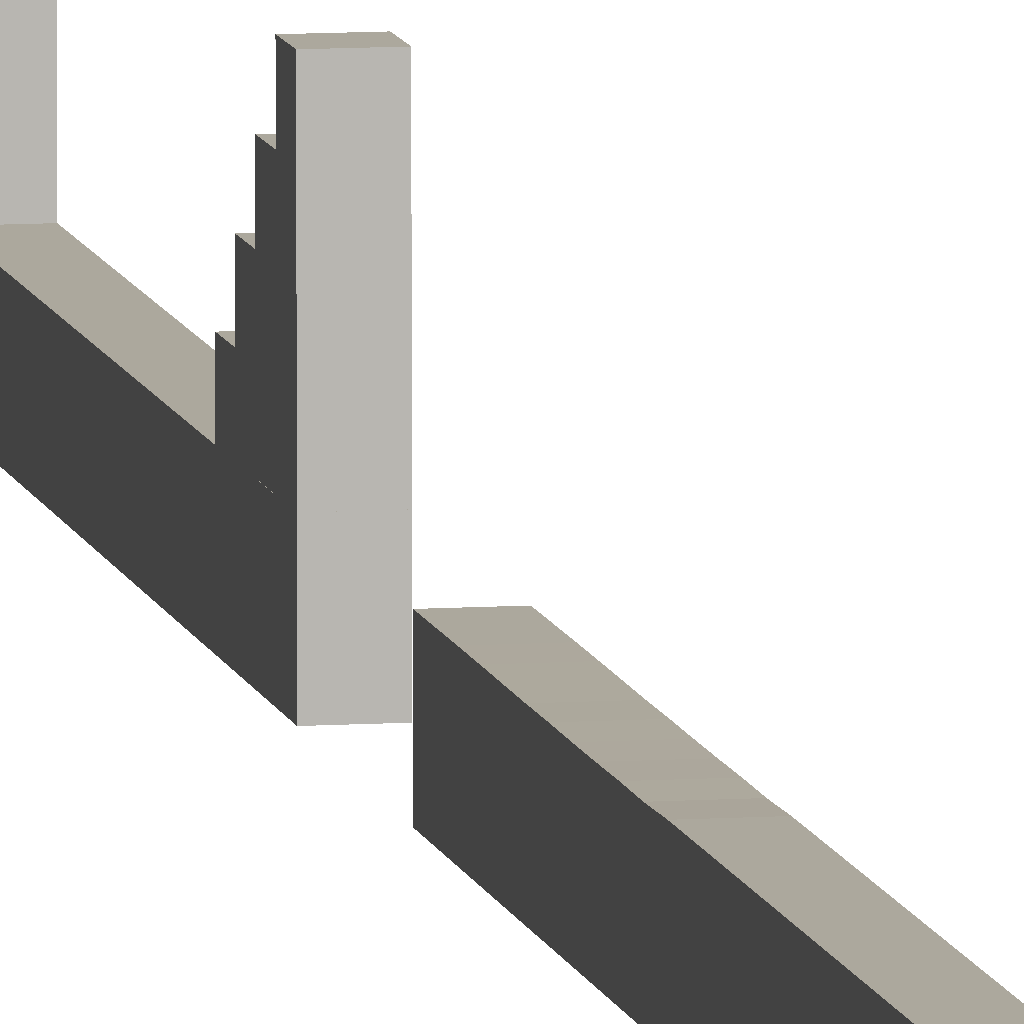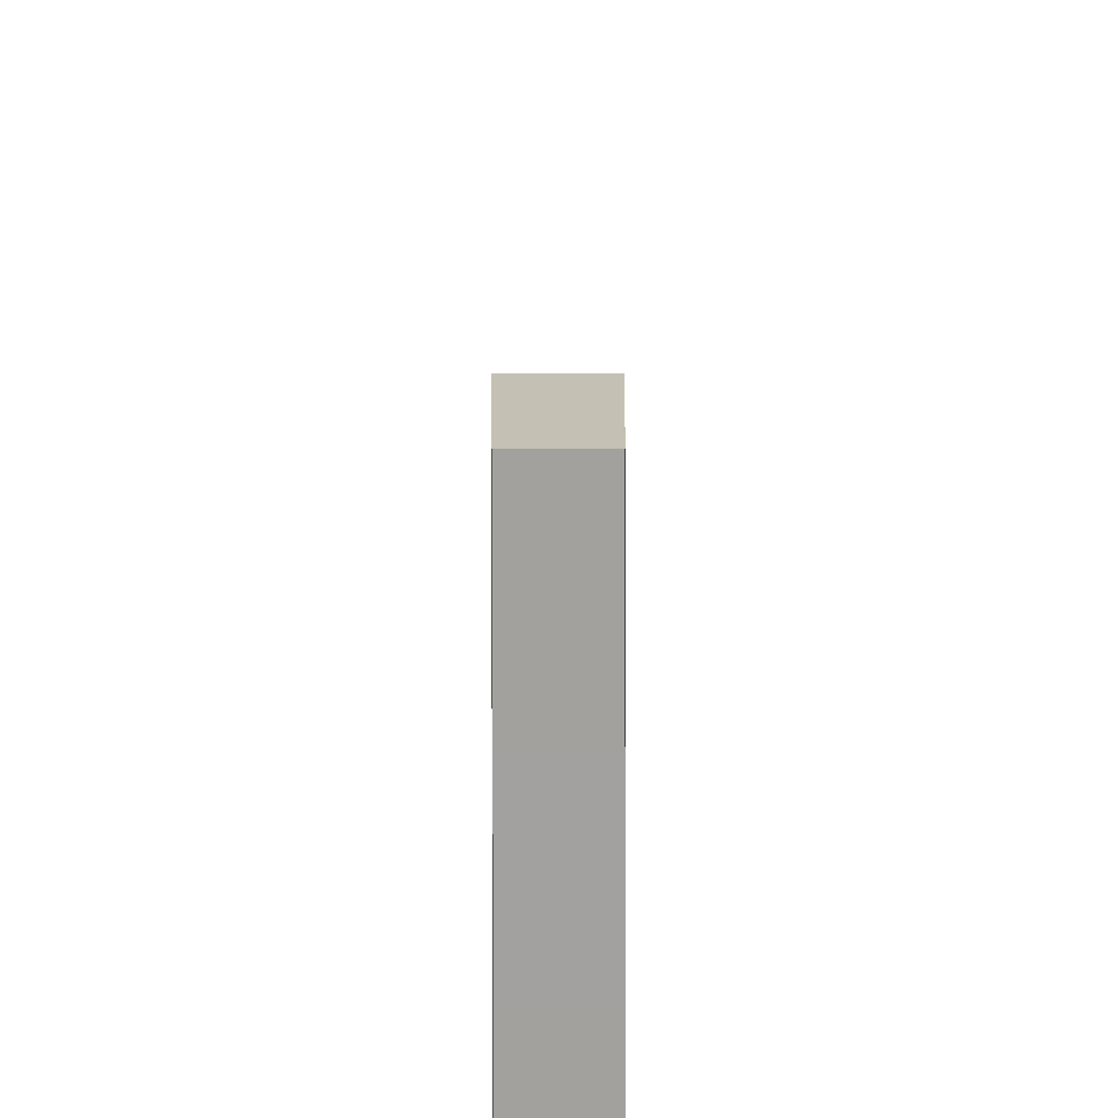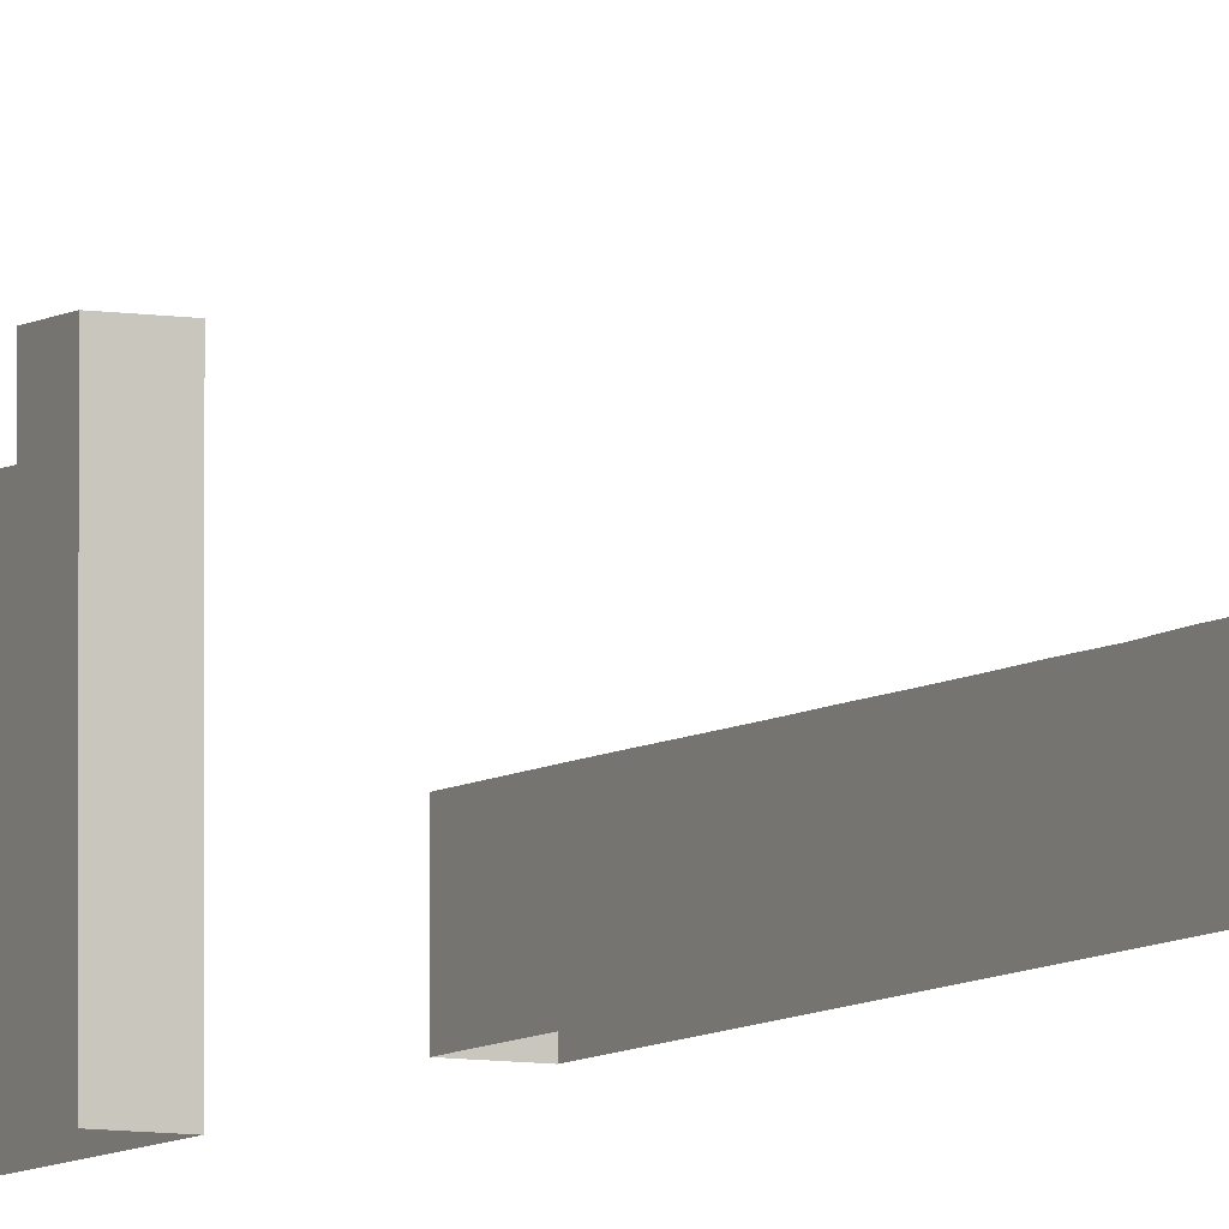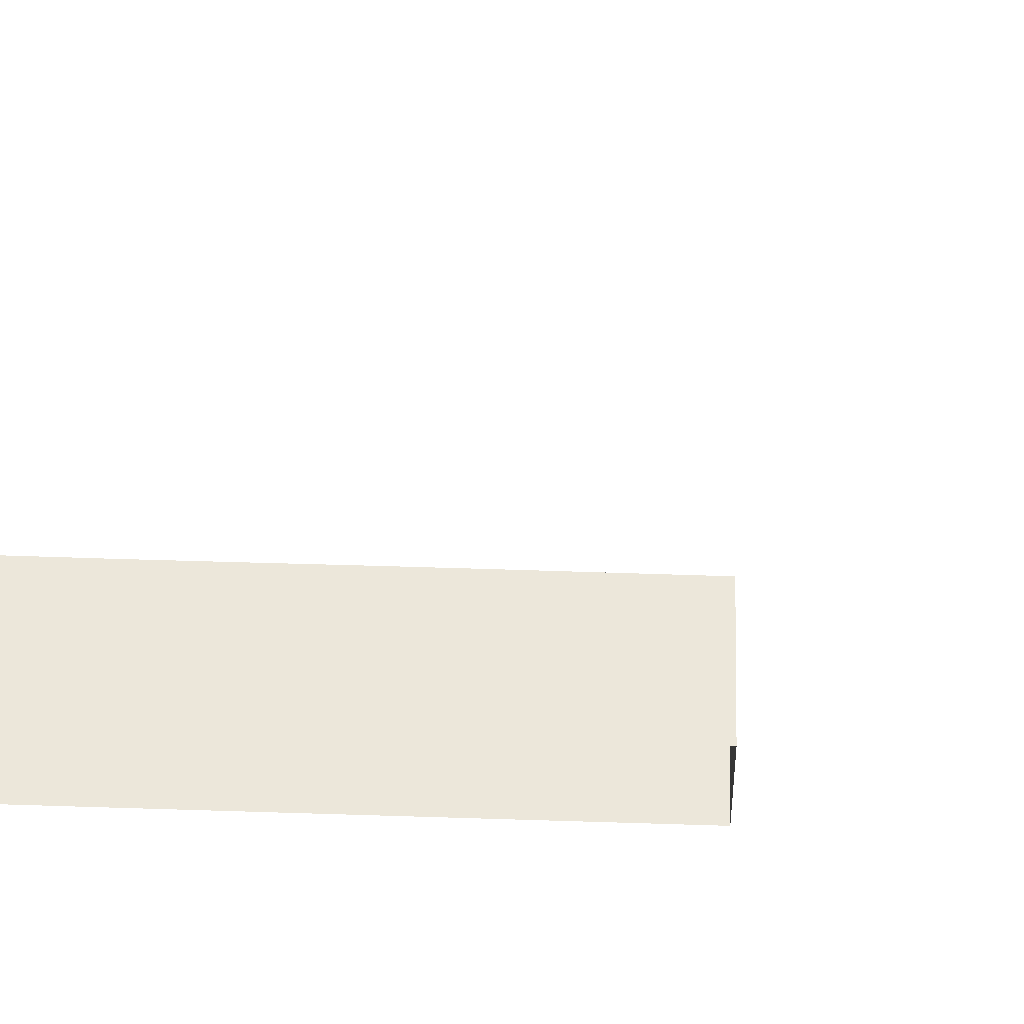
<metadata>
{"format":"obj","ext":"obj","renderer":"f3d","projection":"perspective","resolution":1024,"background":"white","views":[{"elev":8.6,"azim":169.3,"up":"+Y"},{"elev":-72.0,"azim":0.1,"up":"+Y"},{"elev":-6.8,"azim":152.5,"up":"+Y"},{"elev":-41.3,"azim":-92.6,"up":"+Y"}]}
</metadata>
<code>
o Cube.002
v -4 3.972 -293.6
v 4 3.972 -277.4
v 4 3.972 -293.6
v -4 -10.83 -277.4
v 4 -10.83 -277.4
v -4 3.972 -443.5
v -4 -10.83 -456.2
v -4 -10.83 -443.5
v 4 -10.83 -293.6
v -4 3.972 -456.2
v 4 -10.83 -456.2
v 4 3.972 -456.2
v 4 -10.83 -443.5
v -4 3.972 -416.7
v -4 -10.83 -416.7
v 4 3.972 -443.5
v -4 -10.83 -333.9
v -4 3.854 -342
v -4 -10.83 -342
v 4 3.884 -350
v 4 -10.83 -342
v 4 -10.83 -350
v -4 3.884 -350
v 4 3.854 -342
v -4 3.954 -301.6
v -4 -10.83 -309.7
v -4 -10.83 -301.6
v 4 -10.83 -317.8
v 4 3.916 -309.7
v 4 -10.83 -309.7
v -4 3.885 -317.8
v 4 3.885 -317.8
v -4 3.861 -333.9
v 4 3.893 -325.8
v 4 3.861 -333.9
v 4 -10.83 -325.8
v 4 -10.83 -333.9
v -4 -10.83 -325.8
v -4 -10.83 -317.8
v -4 3.893 -325.8
v -4 3.916 -309.7
v 4 3.972 -416.7
v 4 -10.83 -416.7
v -4 -10.83 -366.2
v -4 -10.83 -350
v -4 3.837 -358.1
v -4 -10.83 -358.1
v -4 3.972 -366.2
v 4 3.837 -358.1
v 4 3.972 -366.2
v 4 -10.83 -358.1
v 4 -10.83 -366.2
v -4 3.972 -277.4
v -4 -10.83 -293.6
v 4 -10.83 -301.6
v 4 3.954 -301.6
v 4 4 -4
v 4 -4 -4
v 4 4 4
v 4 -4 4
v -4 4 -4
v -4 -4 -4
v -4 4 4
v -4 -4 4
v -4 3.972 -233.7
v 4 3.972 142.3
v 4 3.972 -233.7
v -4 -10.83 142.3
v 4 -10.83 142.3
v -4 3.972 142.3
v -4 -10.83 -233.7
v 4 -10.83 -233.7
v -4 11.98 46.5
v -4 3.983 38.5
v -4 3.983 46.5
v -4 11.98 38.5
v 4 3.983 38.5
v 4 11.98 38.5
v 4 3.983 46.5
v 4 11.98 46.5
v -3.954 20.87 -1.136
v -3.954 3.957 -9.136
v -3.954 3.957 -1.136
v -3.954 20.87 -9.136
v 4.046 3.957 -9.136
v 4.046 20.87 -9.136
v 4.046 3.957 -1.136
v 4.046 20.87 -1.136
v -4 11.97 -57.3
v -4 3.972 -65.3
v -4 3.972 -57.3
v 4 11.97 -65.3
v 4 3.972 -57.3
v 4 3.972 -65.3
v 4 11.97 -57.3
v -4 11.97 -65.3
v -4 19.97 -65.3
v -4 11.97 -73.3
v -4 11.97 -65.3
v 4 19.97 -73.3
v 4 11.97 -65.3
v 4 11.97 -73.3
v 4 19.97 -65.3
v -4 19.97 -73.3
v 4 3.971 -65.3
v 4 3.971 -73.3
v -4 3.971 -73.3
v -4 3.971 -65.3
v -4 27.99 -73.31
v -4 15.99 -81.31
v -4 15.99 -73.31
v 4 27.99 -81.31
v 4 15.99 -73.31
v 4 15.99 -81.31
v 4 27.99 -73.31
v -4 27.99 -81.31
v 4 3.99 -73.31
v 4 3.99 -81.31
v -4 3.99 -81.31
v -4 3.99 -73.31
v -4 35.97 -81.31
v -4 27.97 -89.31
v -4 27.97 -81.31
v -4 35.97 -89.31
v 4 27.97 -89.31
v 4 35.97 -89.31
v 4 27.97 -81.31
v 4 35.97 -81.31
v 4 19.97 -89.31
v 4 3.965 -81.31
v 4 3.965 -89.31
v -4 19.97 -89.31
v -4 3.965 -89.31
v -4 19.97 -81.31
v -4 3.965 -81.31
v 4 19.97 -81.31
v -4 35.97 -225.7
v -4 27.97 -233.7
v -4 27.97 -225.7
v -4 35.97 -233.7
v 4 27.97 -233.7
v 4 35.97 -233.7
v 4 27.97 -225.7
v 4 35.97 -225.7
v 4 19.97 -233.7
v 4 3.965 -225.7
v 4 3.965 -233.7
v -4 19.97 -233.7
v -4 3.965 -233.7
v -4 19.97 -225.7
v -4 3.965 -225.7
v 4 19.97 -225.7
v -4 27.99 -217.7
v -4 15.99 -225.7
v -4 15.99 -217.7
v 4 27.99 -225.7
v 4 15.99 -217.7
v 4 15.99 -225.7
v 4 27.99 -217.7
v -4 27.99 -225.7
v 4 3.99 -217.7
v 4 3.99 -225.7
v -4 3.99 -225.7
v -4 3.99 -217.7
v -4 19.97 -209.7
v -4 11.97 -217.7
v -4 11.97 -209.7
v 4 19.97 -217.7
v 4 11.97 -209.7
v 4 11.97 -217.7
v 4 19.97 -209.7
v -4 19.97 -217.7
v 4 3.971 -209.7
v 4 3.971 -217.7
v -4 3.971 -217.7
v -4 3.971 -209.7
v -4 11.97 -201.7
v -4 3.972 -209.7
v -4 3.972 -201.7
v 4 11.97 -209.7
v 4 3.972 -201.7
v 4 3.972 -209.7
v 4 11.97 -201.7
v -4 11.97 -209.7
v -4 3.972 -726.3
v 4 3.972 -491.6
v 4 3.972 -726.3
v -4 -10.83 -491.6
v 4 -10.83 -491.6
v -4 3.972 -491.6
v -4 -10.83 -726.3
v 4 -10.83 -726.3
v -4 23.69 -528.7
v -4 4.012 -605
v -4 4.012 -528.7
v -4 23.69 -605
v 4 4.012 -605
v 4 23.69 -605
v 4 4.012 -528.7
v 4 23.69 -528.7
f 61 59 57
f 59 64 60
f 63 62 64
f 58 64 62
f 57 60 58
f 61 58 62
f 61 63 59
f 59 63 64
f 63 61 62
f 58 60 64
f 57 59 60
f 61 57 58
f 1 2 3
f 2 4 5
f 6 7 8
f 3 5 9
f 10 11 7
f 12 13 11
f 14 8 15
f 10 16 12
f 17 18 19
f 20 21 22
f 23 24 20
f 25 26 27
f 28 29 30
f 31 29 32
f 33 34 35
f 35 36 37
f 31 38 39
f 24 37 21
f 18 35 24
f 40 17 38
f 41 39 26
f 40 32 34
f 36 32 28
f 6 42 16
f 16 43 13
f 44 14 15
f 45 46 47
f 48 49 50
f 50 51 52
f 19 23 45
f 46 20 49
f 49 22 51
f 42 52 43
f 14 50 42
f 47 48 44
f 53 54 4
f 55 3 9
f 25 3 56
f 41 56 29
f 30 56 55
f 1 27 54
f 1 53 2
f 2 53 4
f 6 10 7
f 3 2 5
f 10 12 11
f 12 16 13
f 14 6 8
f 10 6 16
f 17 33 18
f 20 24 21
f 23 18 24
f 25 41 26
f 28 32 29
f 31 41 29
f 33 40 34
f 35 34 36
f 31 40 38
f 24 35 37
f 18 33 35
f 40 33 17
f 41 31 39
f 40 31 32
f 36 34 32
f 6 14 42
f 16 42 43
f 44 48 14
f 45 23 46
f 48 46 49
f 50 49 51
f 19 18 23
f 46 23 20
f 49 20 22
f 42 50 52
f 14 48 50
f 47 46 48
f 53 1 54
f 55 56 3
f 25 1 3
f 41 25 56
f 30 29 56
f 1 25 27
f 65 66 67
f 66 68 69
f 70 71 68
f 67 69 72
f 65 72 71
f 65 70 66
f 66 70 68
f 70 65 71
f 67 66 69
f 65 67 72
f 73 74 75
f 76 77 74
f 78 79 77
f 80 75 79
f 76 80 78
f 73 76 74
f 76 78 77
f 78 80 79
f 80 73 75
f 76 73 80
f 81 82 83
f 84 85 82
f 86 87 85
f 88 83 87
f 84 88 86
f 81 84 82
f 84 86 85
f 86 88 87
f 88 81 83
f 84 81 88
f 89 90 91
f 92 93 94
f 95 91 93
f 96 95 92
f 89 96 90
f 92 95 93
f 95 89 91
f 96 89 95
f 97 98 99
f 100 101 102
f 103 99 101
f 104 103 100
f 102 105 106
f 99 107 108
f 97 104 98
f 100 103 101
f 103 97 99
f 104 97 103
f 102 101 105
f 99 98 107
f 109 110 111
f 112 113 114
f 115 111 113
f 116 115 112
f 114 117 118
f 111 119 120
f 109 116 110
f 112 115 113
f 115 109 111
f 116 109 115
f 114 113 117
f 111 110 119
f 121 122 123
f 124 125 122
f 126 127 125
f 128 123 127
f 124 128 126
f 129 130 131
f 132 131 133
f 134 133 135
f 125 136 129
f 122 129 132
f 123 132 134
f 121 124 122
f 124 126 125
f 126 128 127
f 128 121 123
f 124 121 128
f 129 136 130
f 132 129 131
f 134 132 133
f 125 127 136
f 122 125 129
f 123 122 132
f 137 138 139
f 140 141 138
f 142 143 141
f 144 139 143
f 140 144 142
f 145 146 147
f 148 147 149
f 150 149 151
f 141 152 145
f 138 145 148
f 139 148 150
f 137 140 138
f 140 142 141
f 142 144 143
f 144 137 139
f 140 137 144
f 145 152 146
f 148 145 147
f 150 148 149
f 141 143 152
f 138 141 145
f 139 138 148
f 153 154 155
f 156 157 158
f 159 155 157
f 160 159 156
f 158 161 162
f 155 163 164
f 153 160 154
f 156 159 157
f 159 153 155
f 160 153 159
f 158 157 161
f 155 154 163
f 165 166 167
f 168 169 170
f 171 167 169
f 172 171 168
f 170 173 174
f 167 175 176
f 165 172 166
f 168 171 169
f 171 165 167
f 172 165 171
f 170 169 173
f 167 166 175
f 177 178 179
f 180 181 182
f 183 179 181
f 184 183 180
f 177 184 178
f 180 183 181
f 183 177 179
f 184 177 183
f 185 186 187
f 186 188 189
f 190 191 188
f 187 189 192
f 185 192 191
f 185 190 186
f 186 190 188
f 190 185 191
f 187 186 189
f 185 187 192
f 193 194 195
f 196 197 194
f 198 199 197
f 200 195 199
f 196 200 198
f 193 196 194
f 196 198 197
f 198 200 199
f 200 193 195
f 196 193 200

</code>
